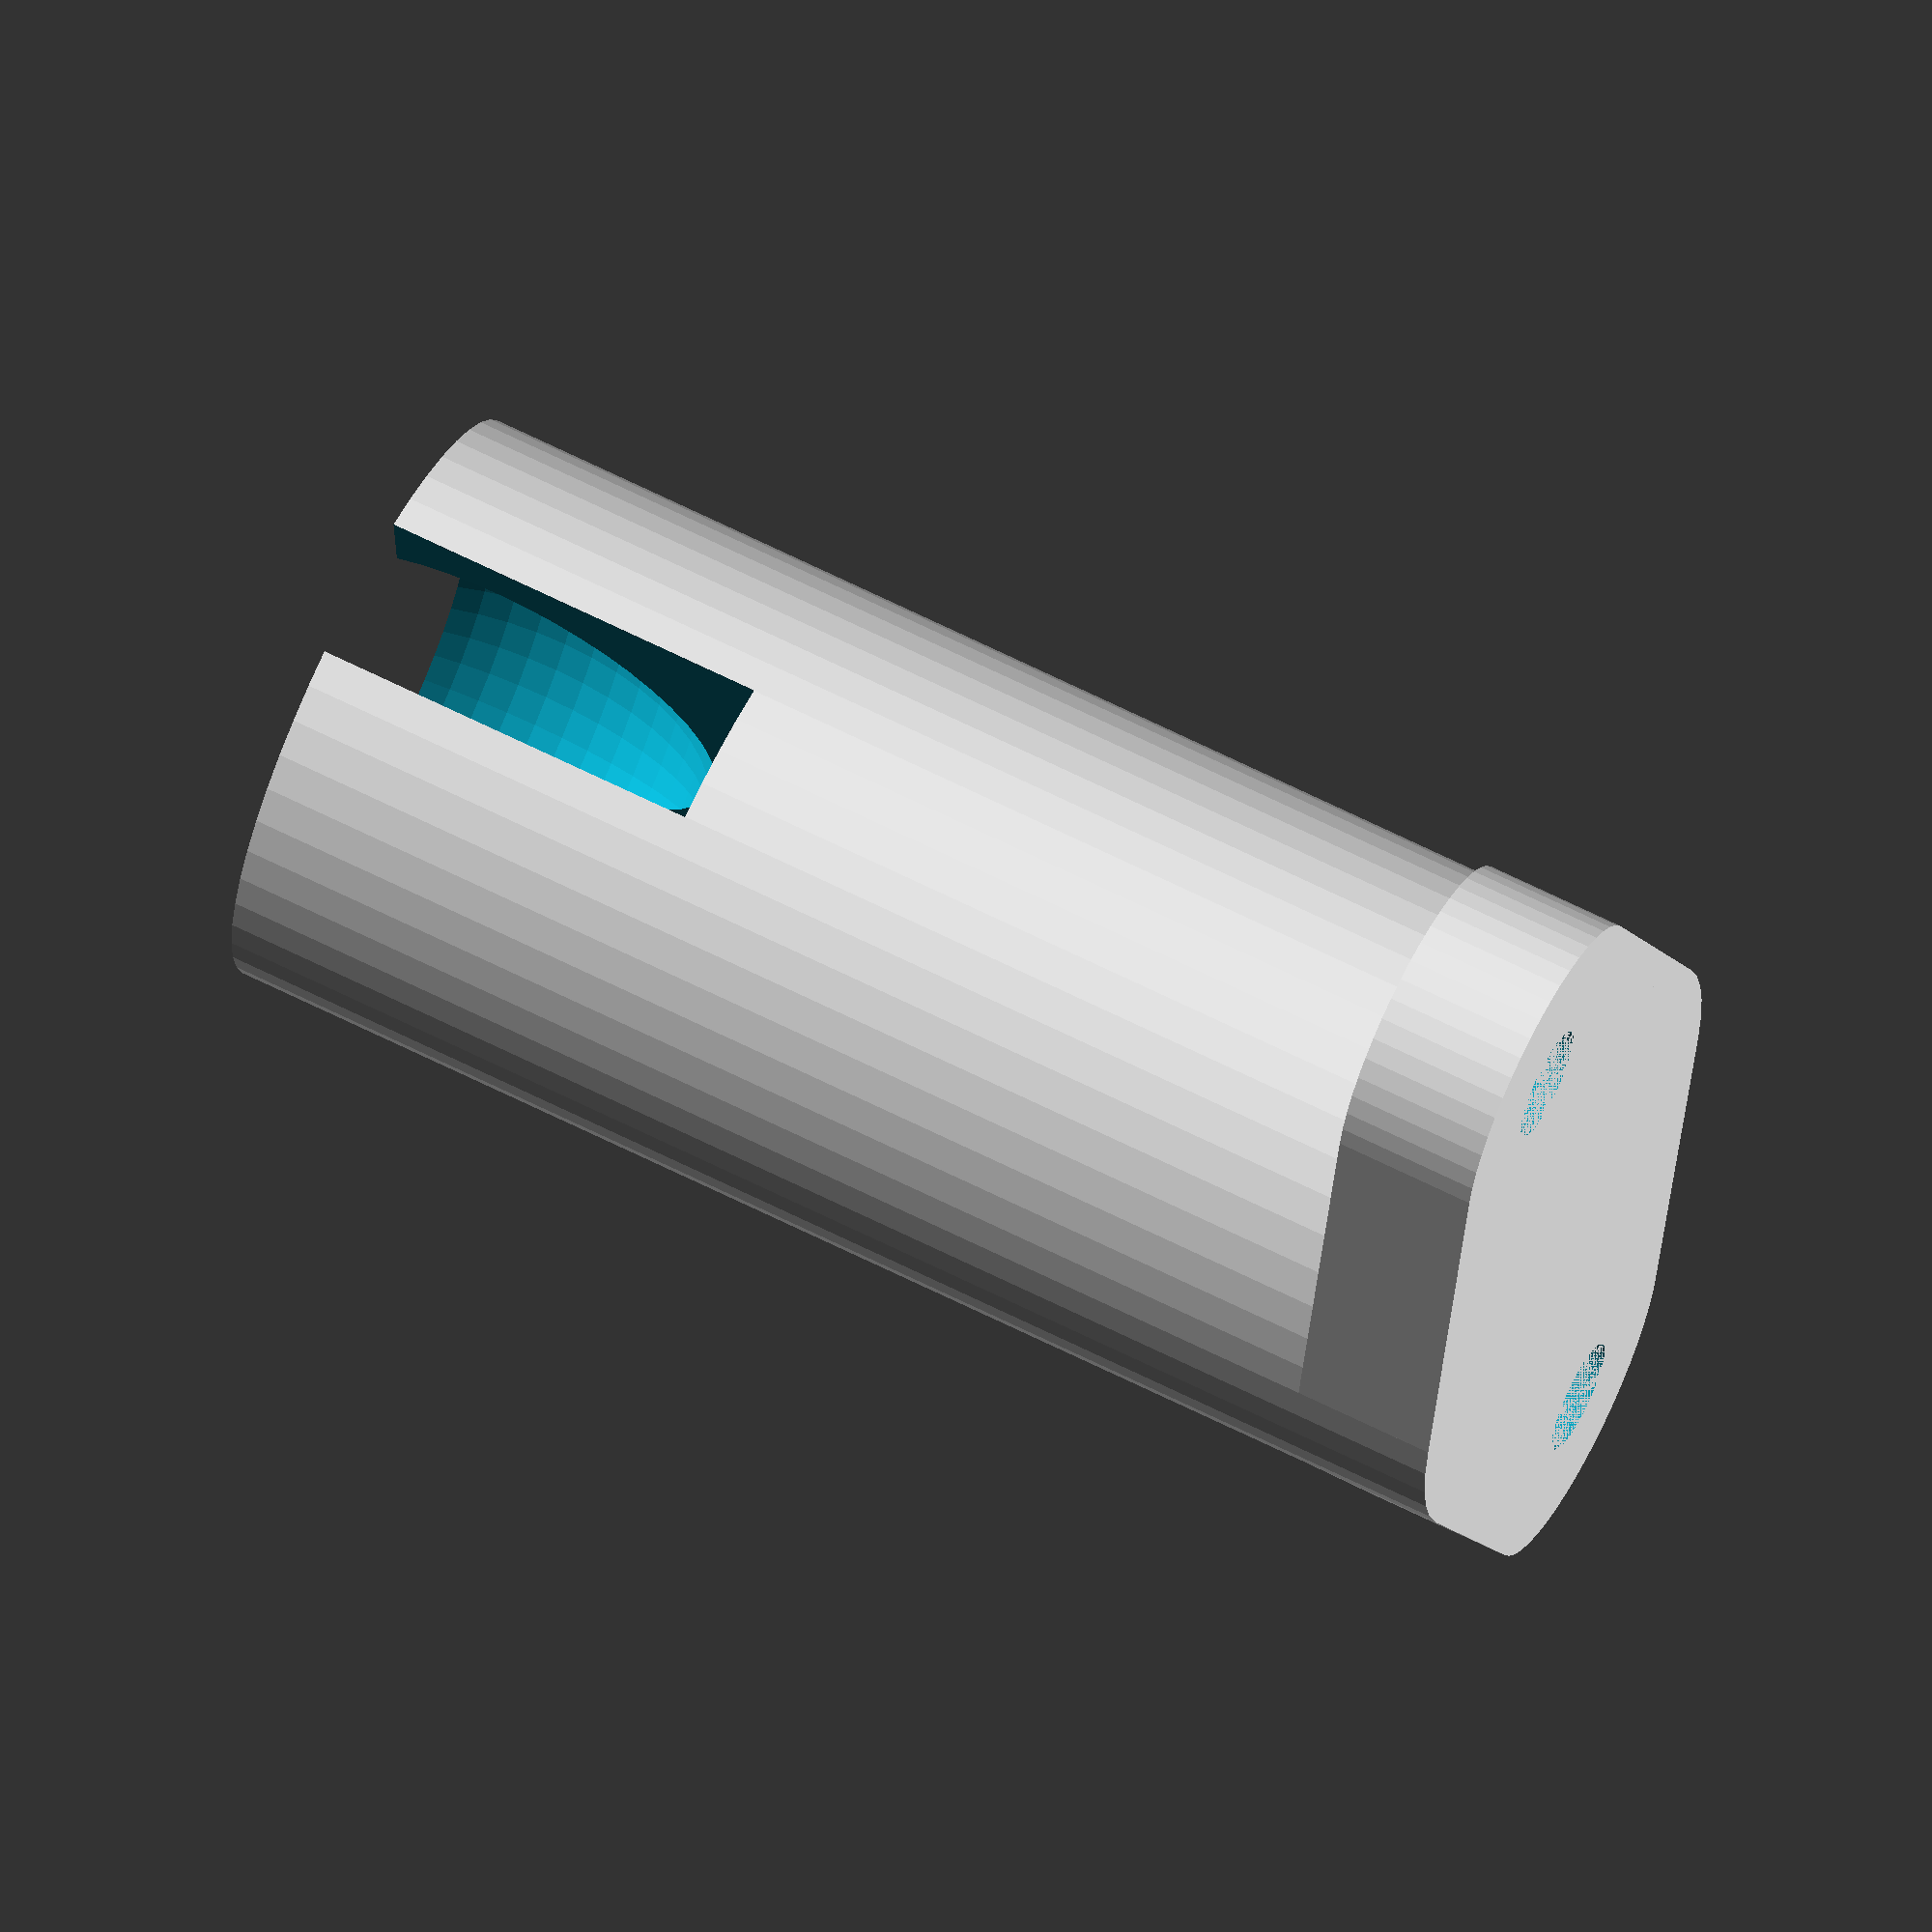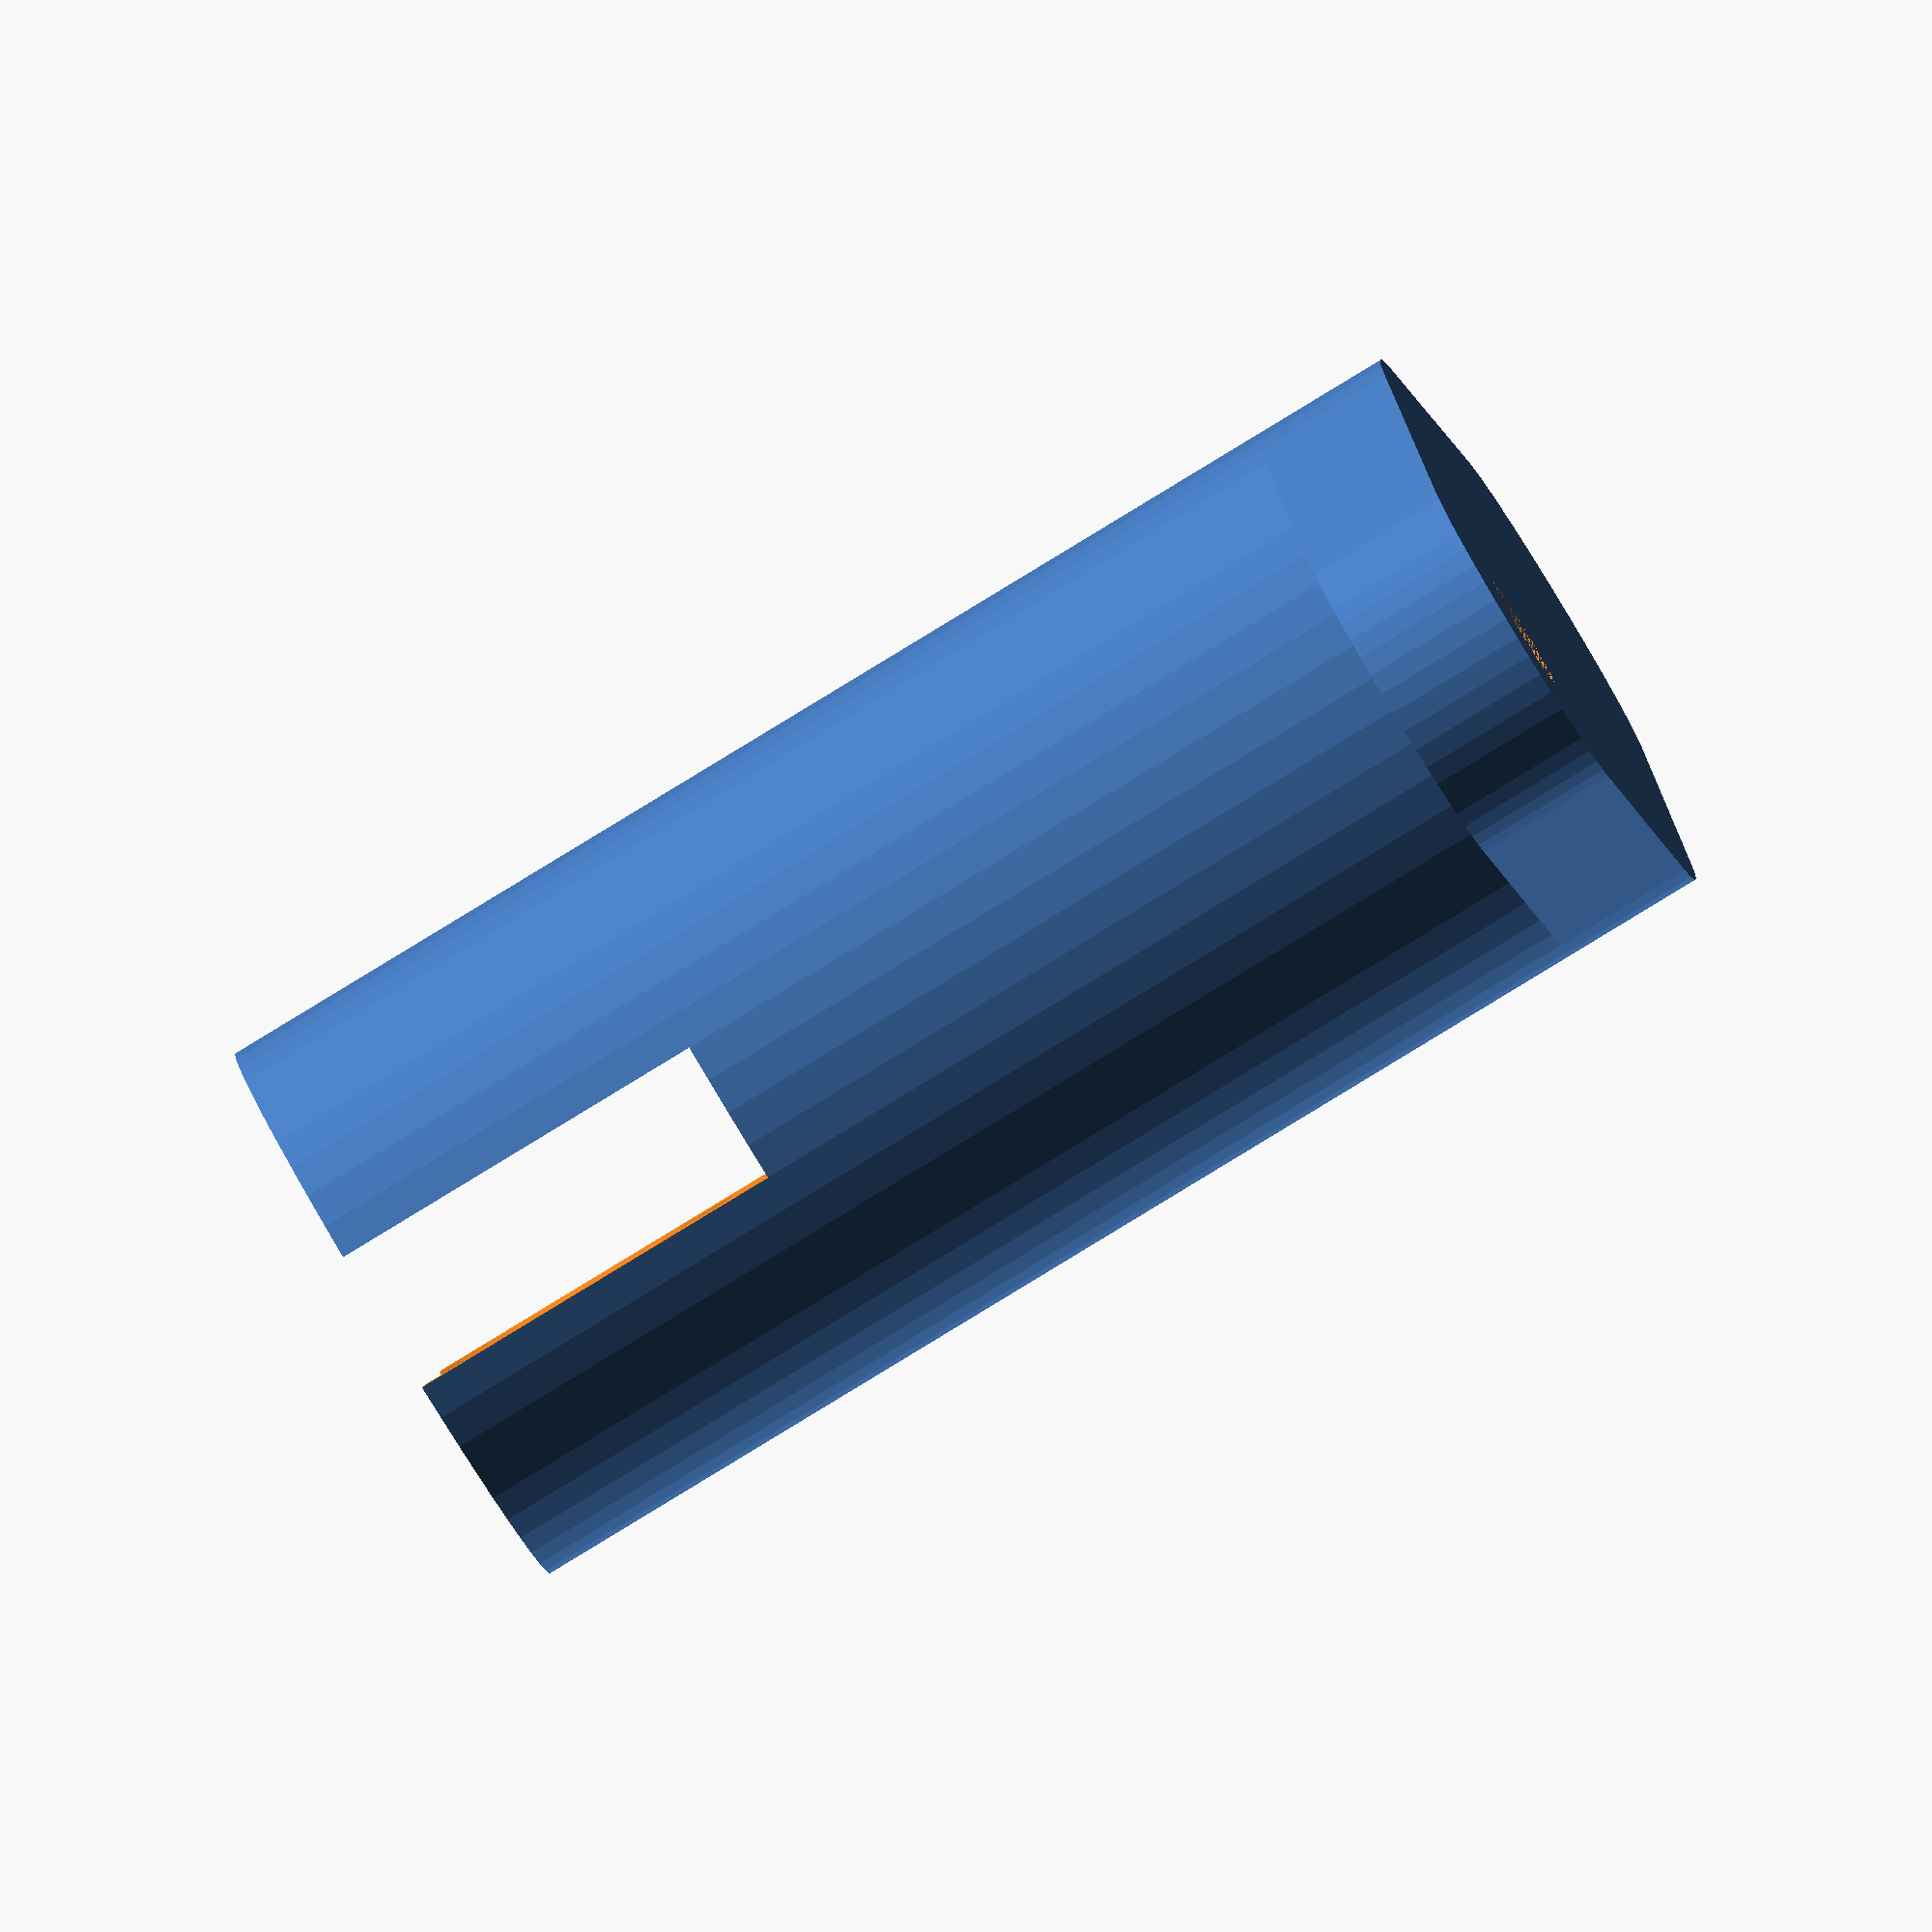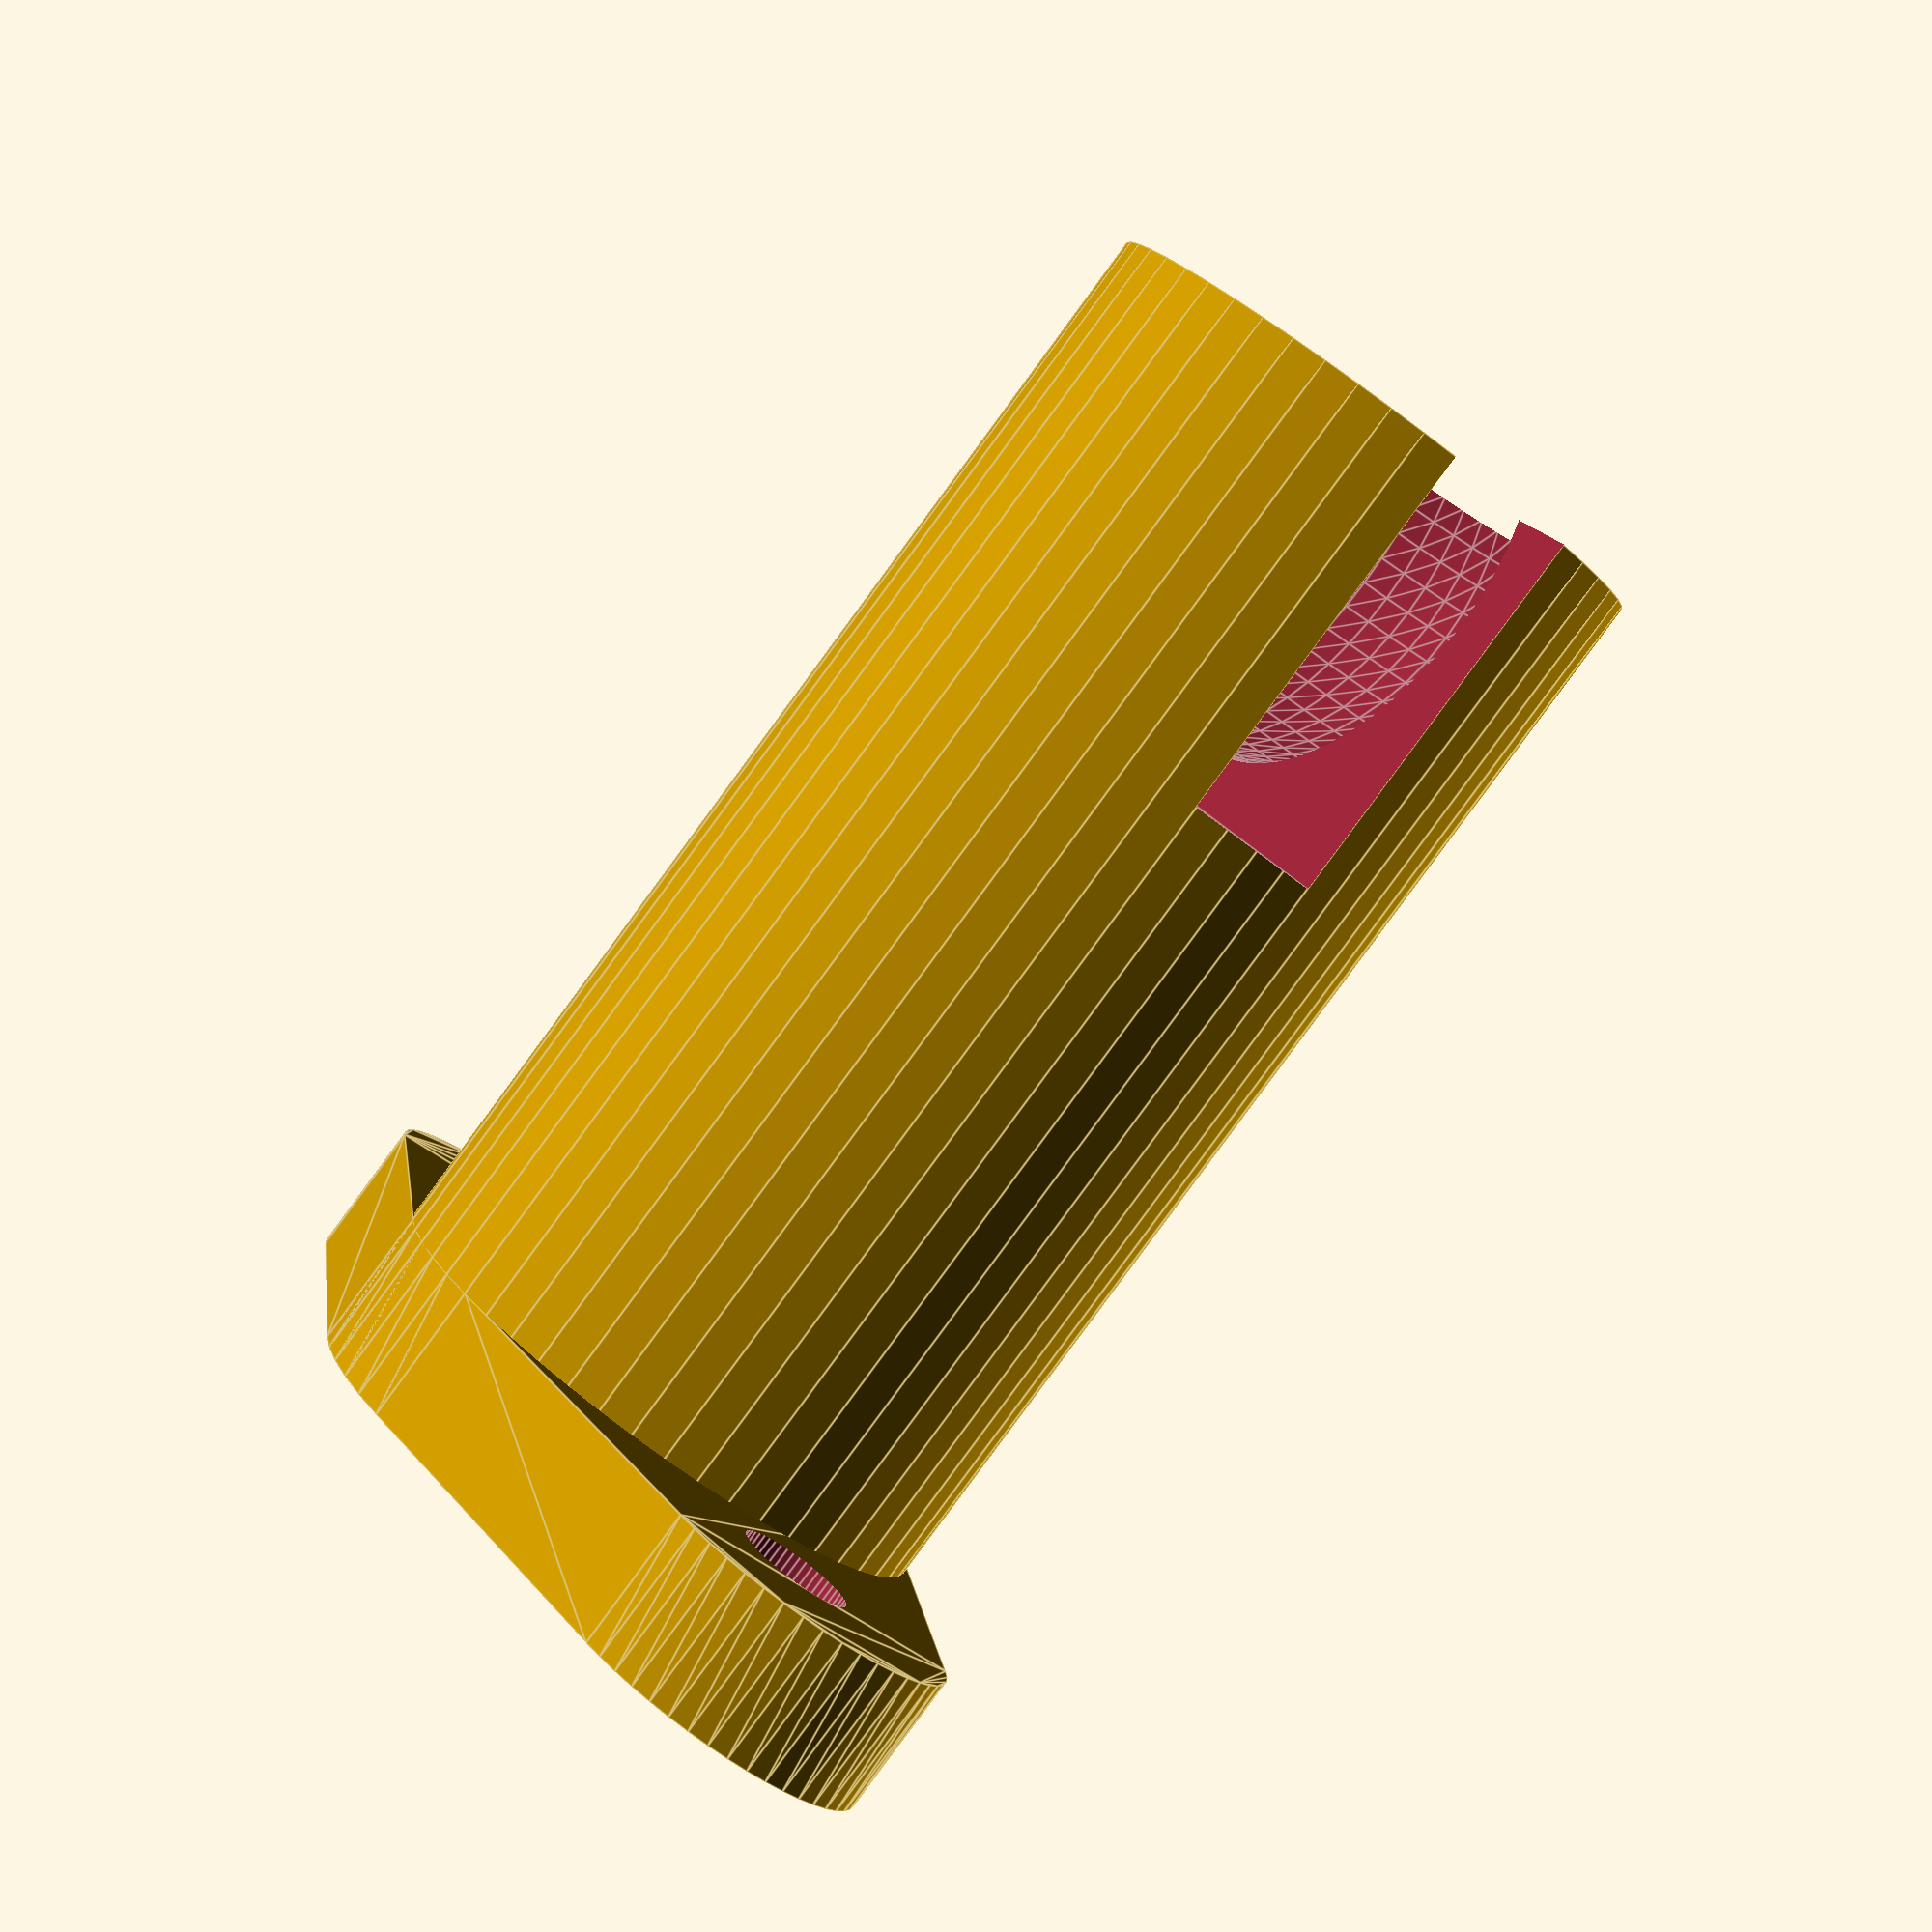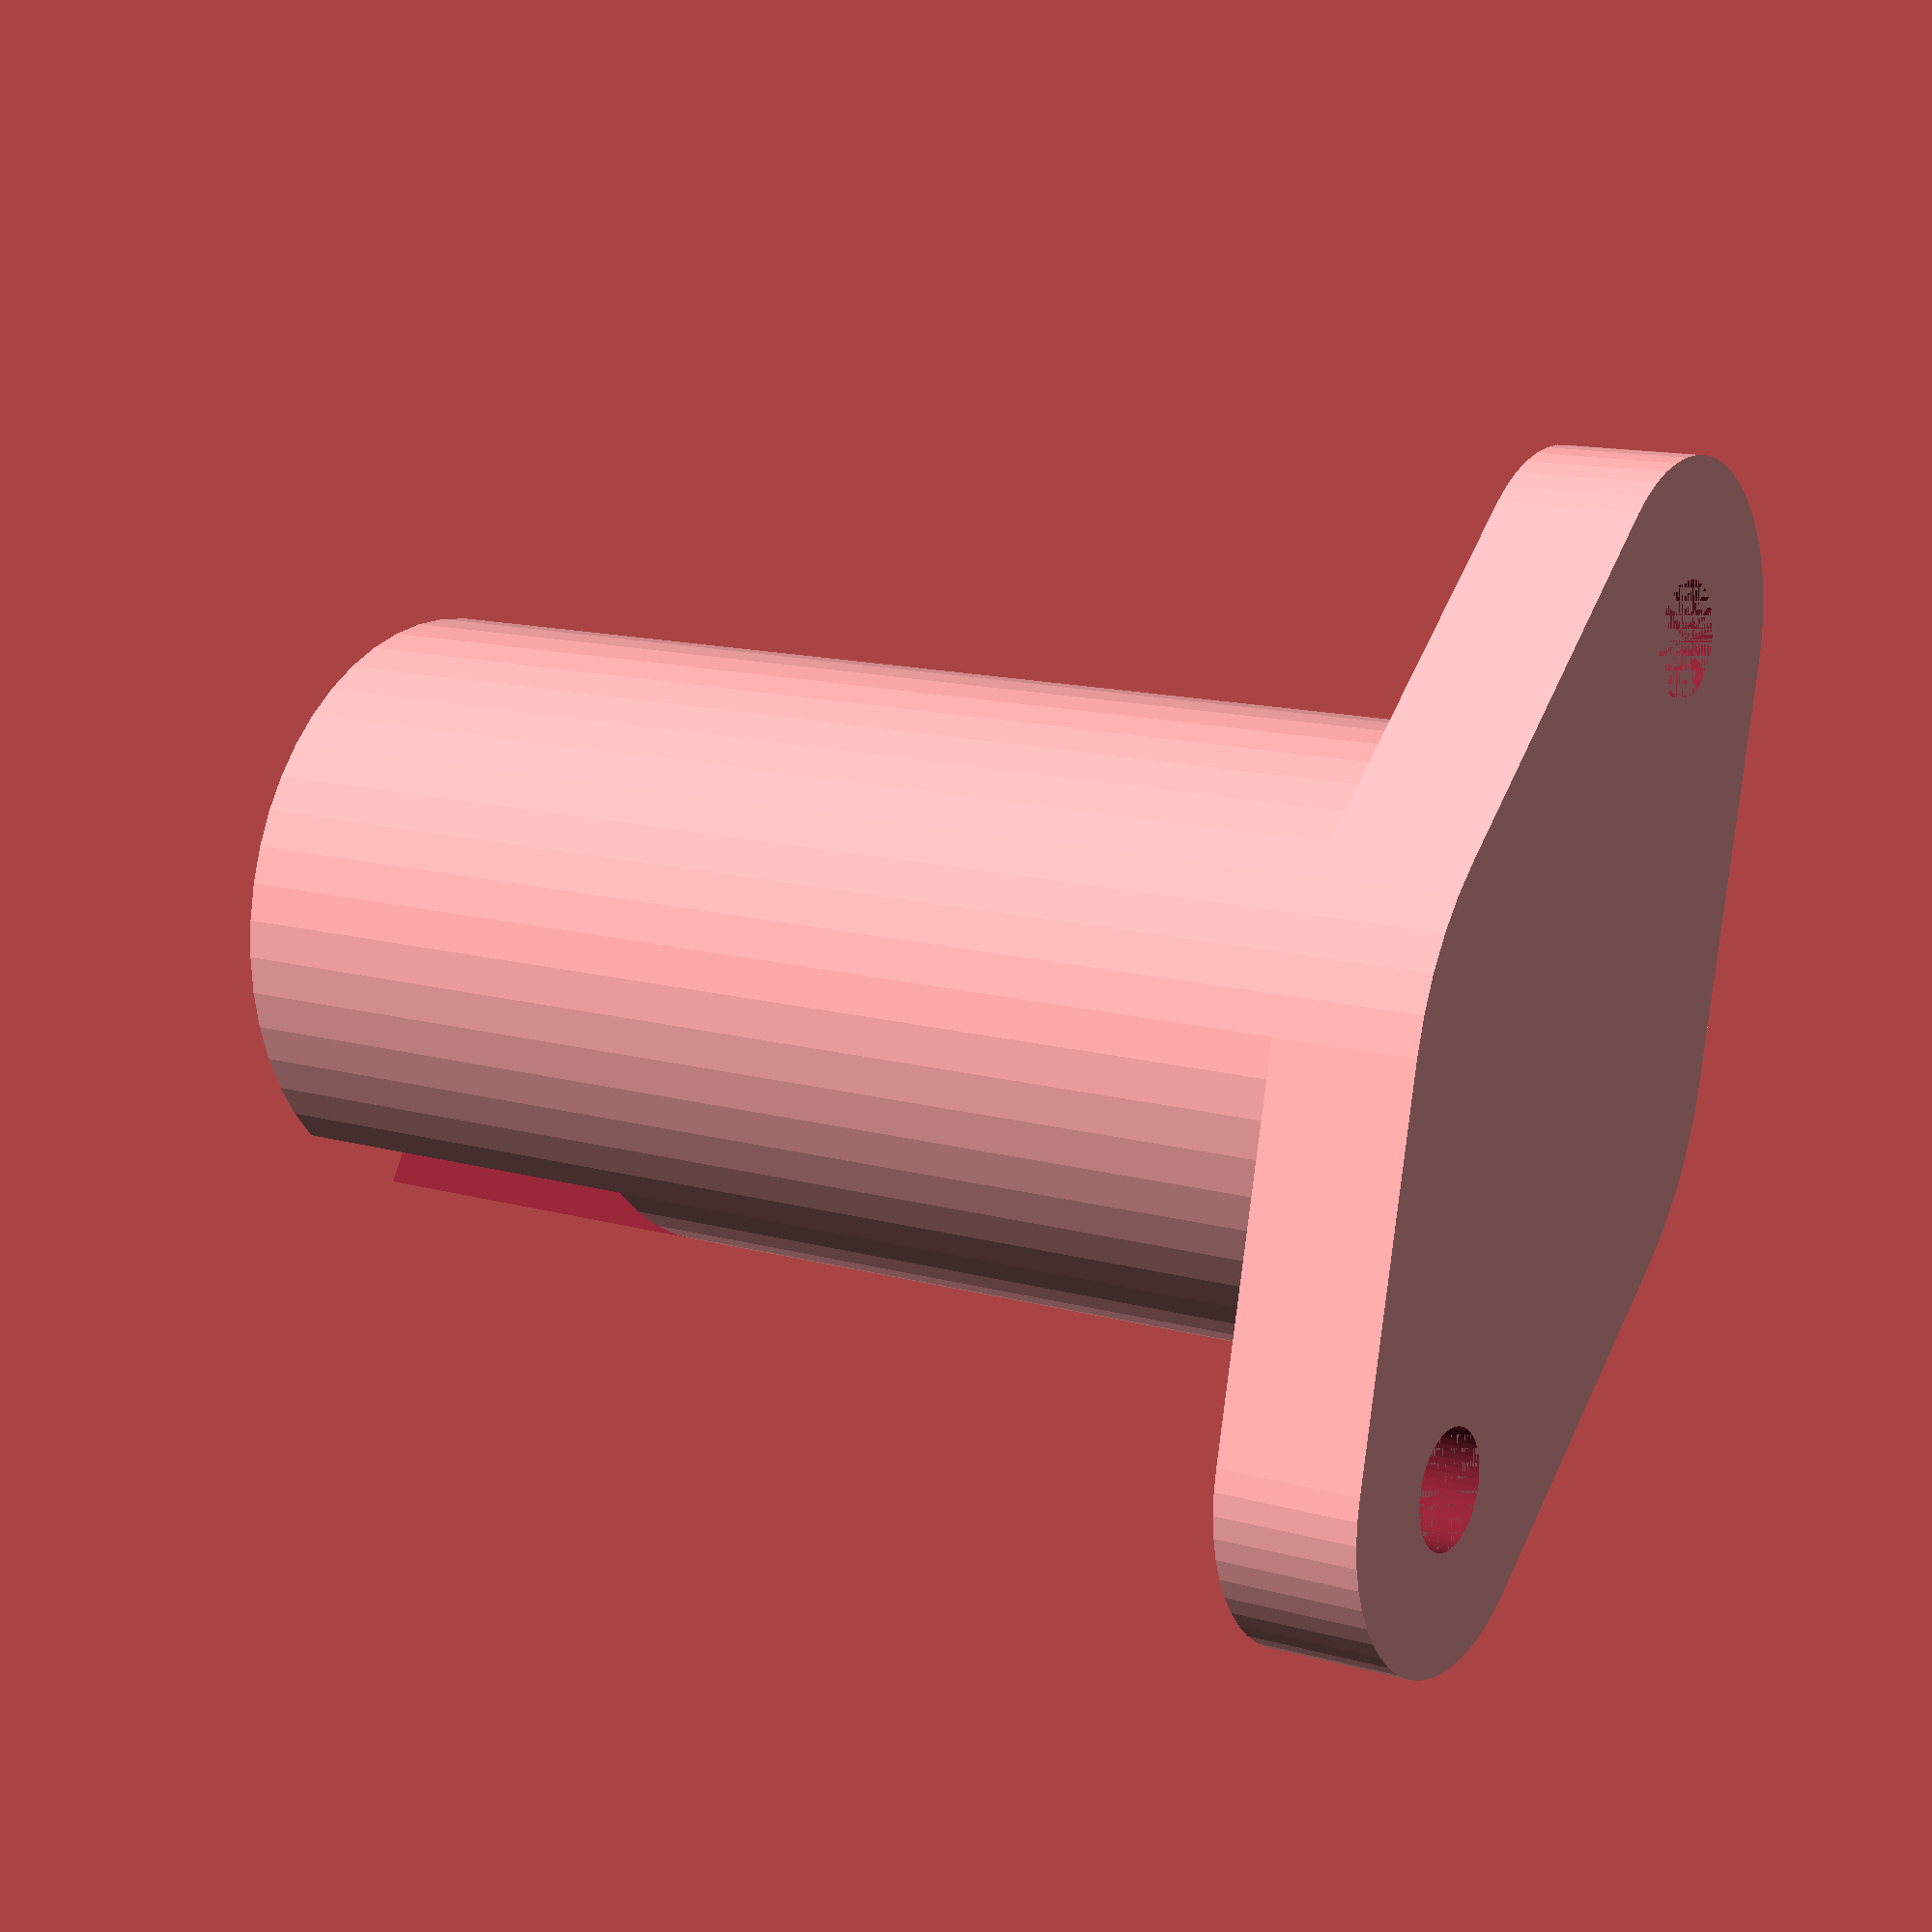
<openscad>
/*
 * Parametric ball caster by Sliptonic.
 * http://www.thingiverse.com/thing:13782
 * Released under the Creative Commons Attribution 3.0 License
 * http://creativecommons.org/licenses/by/3.0/legalcode
 * For the Compound Gear cart, match the BallSize to the diameter of
 * the ball bearing or marble you have available.
 * TotalHeight has been computed according to other elements of the cart.
 */

WallThickness = 2;
BallSize = 15.9;
Airgap = .5;
Mount = 5;
TotalHeight = 14+70/2 + 1; //14 from mount to wheel center. 70/2 to bottom of wheel. 1 mm for the tire.
MountScrewRad = 2;  //3.4mm screw
BallProtrude = .25; //percentage of ball radius sticking out 

MountType = 1;  //1=ears  2=center screw
ScrewSpacing = 30;

$fn = 50;

cylheight = TotalHeight;
cylrad = (BallSize/2) + WallThickness + Airgap;
echo (cylheight);
difference () {
	cylinder(r1 = cylrad , r2 = cylrad,  cylheight - (BallSize*BallProtrude));

	translate([0,0,TotalHeight - BallSize/2]) {
		cube(size = [cylrad*2+5, cylrad/2, BallSize*1.25], center = true );
		}

	translate([0,0,TotalHeight - (BallSize/2)]) {
		sphere (BallSize/2+Airgap, $fa=5, $fs=0.1);
		}
	}

difference (){
	linear_extrude(height=Mount)
	hull() {
		translate([ScrewSpacing/2,0,0]) {
			circle(  MountScrewRad*3);
			}
  		translate([1-ScrewSpacing/2,0,0]) {
			circle( MountScrewRad*3);
   			}
		circle( cylrad);
		}

	translate([ScrewSpacing/2,0,0]) {
		cylinder(r1 = MountScrewRad, r2 = MountScrewRad, h= Mount+2);
		}
  	translate([1-ScrewSpacing/2,0,0]) {
		cylinder(r1 = MountScrewRad, r2 = MountScrewRad, h= Mount+2);
   		}
}

</openscad>
<views>
elev=295.9 azim=274.7 roll=117.1 proj=o view=solid
elev=264.9 azim=86.1 roll=58.7 proj=o view=wireframe
elev=85.9 azim=243.2 roll=323.6 proj=p view=edges
elev=347.0 azim=238.2 roll=123.3 proj=p view=solid
</views>
